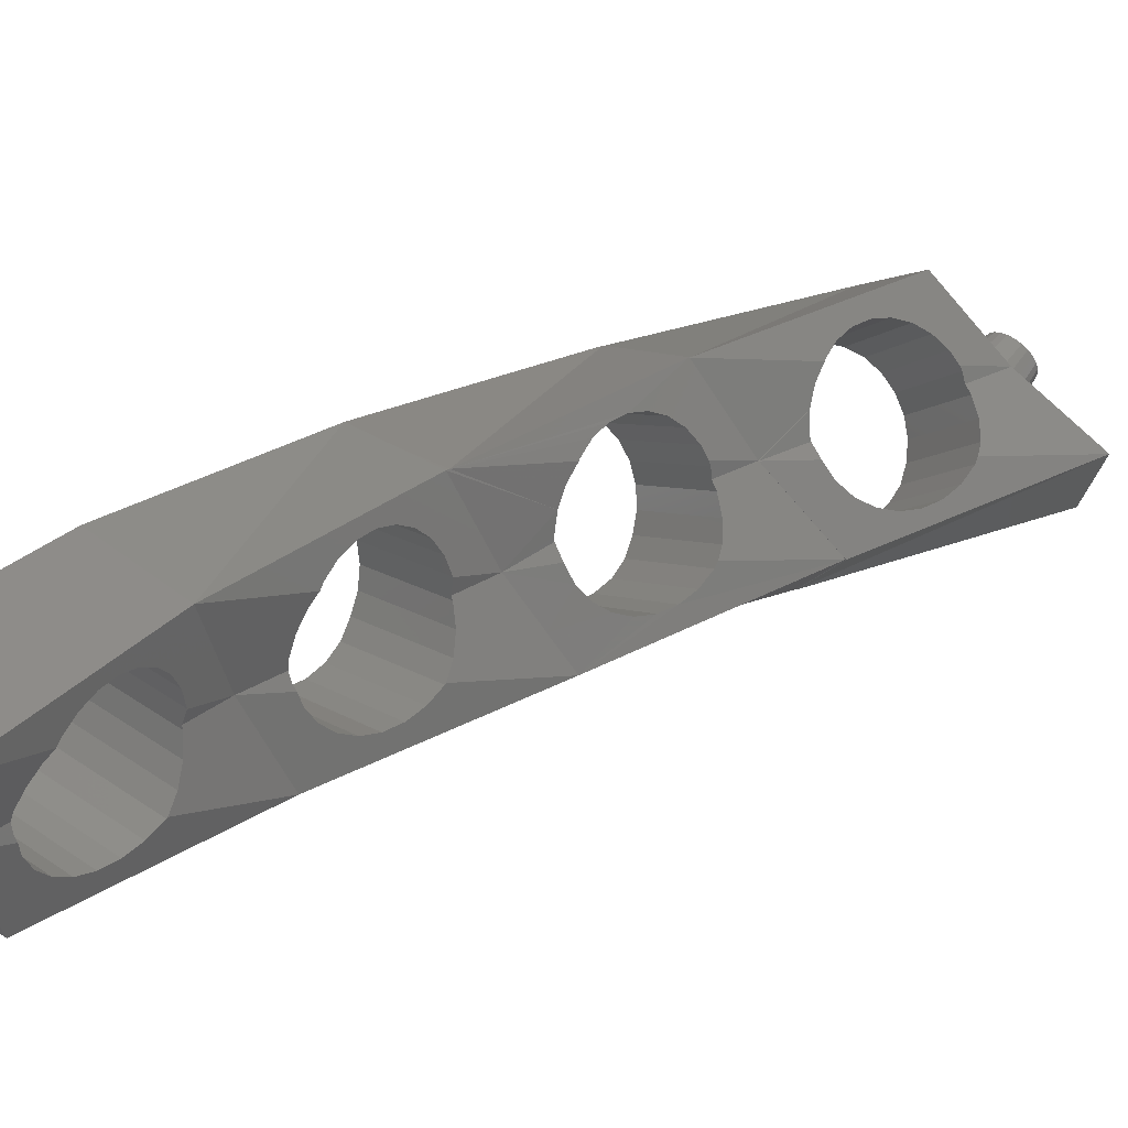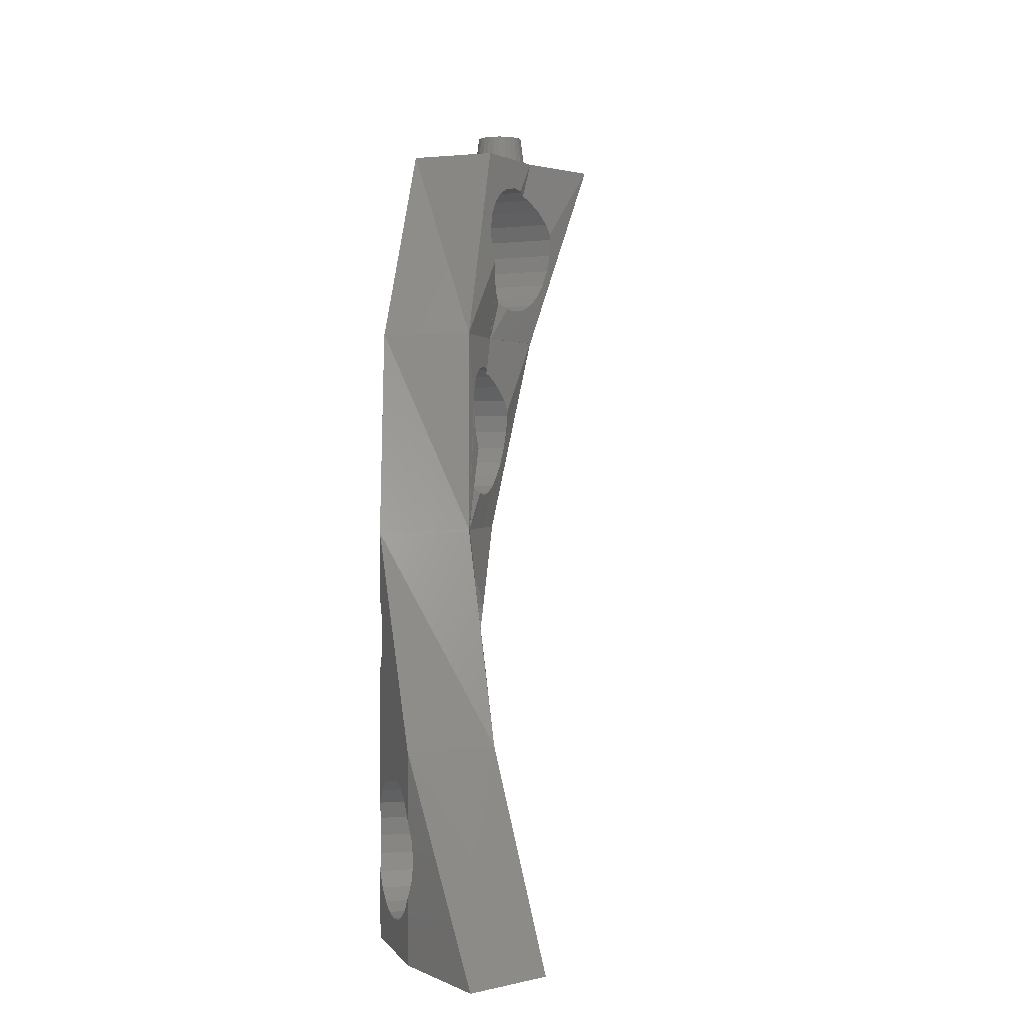
<metadata>
{"format":"stl","ext":"stl","renderer":"f3d","projection":"perspective","resolution":1024,"background":"white","views":[{"elev":60.5,"azim":-141.8,"up":"+Y"},{"elev":1.3,"azim":151.5,"up":"+Z"}]}
</metadata>
<code>
# stl→obj: 375 verts, 762 faces
v 10.02 -1.51 46.18
v 6.19 -7.838 59.44
v 6.141 -9.078 65.98
v 11.55 8.178 20.95
v 20.36 4.882 22.01
v 11.38 6.795 22.01
v 20.65 6.242 20.95
v 5.832 -9.526 45.9
v 2.631 -12.45 49.37
v 3.764 -11.14 49.6
v 11.11 5.198 22.68
v 19.67 1.601 22.91
v 10.76 3.497 22.91
v 20.03 3.299 22.68
v 10.36 1.807 22.68
v 10.47 0.4239 22.13
v 10.35 1.773 22.67
v 19.31 -0.09776 22.68
v 18.97 -1.681 22.01
v 10.32 0.1604 22.01
v 8.366 -2.62 17.94
v 18.45 -4.08 19.56
v 18.13 -4.699 17.94
v 8.362 -2.569 18.06
v 8.843 -2.037 19.56
v 6.181 -6.927 54.34
v 6.488 -6.895 56.08
v 18.47 -4.041 19.61
v 9.523 -1.091 20.95
v 18.68 -3.04 20.95
v 19.31 -0.09776 9.72
v 10.76 3.497 9.492
v 10.36 1.807 9.72
v 19.67 1.601 9.492
v 4.923 -10.45 50.13
v 13.25 -14.27 45.87
v 10.55 -17.27 49.6
v 9.391 -18.56 49.37
v 11.64 -16.07 50.27
v 12.57 -15.03 51.34
v 5.486 -22.85 65.99
v 3.502 -24.14 70.07
v -4.116 -29.08 65.98
v 4.669 -23.38 71.14
v 5.486 -22.85 72.41
v -0.3747 -16.3 45.9
v 5.56 -22.81 45.9
v -7.632 -21.01 65.98
v 10.07 -1.374 45.9
v 5.611 -8.752 51.34
v 6.117 -9.105 65.99
v 0.215 -14.54 72.53
v 0.5332 -13.92 73.99
v 15.86 -9.157 45.89
v 13.22 -14.31 52.6
v 5.978 -7.646 52.73
v 6.124 -6.962 54.19
v 14.27 -2.708 45.9
v -7.671 -21.02 85.79
v -4.263 -18.31 82.6
v -5.336 -19 82.43
v 0.3703 -14.78 79.24
v 0.001128 -15.96 85.79
v 0.8243 -14.25 77.62
v -0.4294 -15.5 80.63
v -1.52 -16.38 81.7
v -2.828 -17.34 82.37
v 0.6203 -15.29 65.98
v -0.4256 -15.51 71.14
v -4.156 -29.09 65.99
v -3.297 -28.54 71.14
v -4.156 -29.09 72.47
v -2.131 -27.78 70.07
v -0.7721 -26.9 69.4
v 0.6858 -25.96 69.18
v 13.22 -14.31 65.98
v -1.839 -16.25 59.44
v -2.326 -16.41 58.35
v -0.7917 -15.76 60.83
v 0.5051 -15.05 61.89
v 1.201 -14.64 62.21
v 13.27 -14.23 52.73
v 13.58 -13.61 54.34
v 13.69 -13.4 56.08
v 13.71 -13.36 40.75
v 13.25 -14.27 39.41
v 14.34 -12.12 41.81
v 15.08 -10.68 42.48
v 15.87 -9.135 42.71
v 13.22 -14.31 59.56
v 18.47 -4.041 45.9
v 13.27 -14.23 59.44
v 13.58 -13.61 57.82
v 16.66 -7.588 42.48
v 17.39 -6.146 41.81
v 18.02 -4.908 40.75
v 18.47 -4.041 39.48
v -2.425 -16.62 57.82
v -2.422 -16.93 56.08
v -2.116 -16.9 54.34
v 0.03958 -15.95 65.98
v -0.6945 -15.84 51.34
v 2.216 -13.47 45.9
v 0.3233 -14.89 50.27
v 13.25 -14.27 26.1
v 7.143 -21.05 50.27
v 6.212 -22.08 51.34
v 8.227 -19.84 49.6
v 12.6 -15 36
v 12.75 -14.82 34.27
v 13.22 -14.31 32.65
v 13.25 -14.27 32.59
v 12.75 -14.82 37.74
v 13.22 -14.31 39.36
v 0.001554 -15.96 65.98
v 5.526 -22.84 65.95
v 6.212 -22.08 60.83
v 7.143 -21.05 61.89
v 5.526 -22.84 59.49
v 5.526 -22.84 52.67
v 5.526 -22.84 46.18
v 2.144 -25.02 69.4
v 1.458 -13.73 49.6
v -1.311 -16.7 70.07
v -1.53 -16.97 69.94
v 13.19 -14.32 65.98
v 0.9019 -13.94 75.89
v 0.5976 -13.9 74.15
v 12.57 -15.03 60.83
v 11.64 -16.07 61.89
v -1.526 -16.53 52.73
v 8.227 -19.84 62.56
v 9.391 -18.56 62.79
v 10.55 -17.27 62.56
v -7.671 -21.02 65.99
v -5.728 -19.25 69.4
v -4.263 -18.31 69.18
v -7.123 -20.07 70.07
v -8.353 -20.73 71.14
v -9.334 -21.17 72.53
v -16.39 -23.92 85.79
v -9.999 -21.38 74.15
v -10.3 -21.33 75.89
v -10.23 -21.03 77.62
v -10.08 -20.85 78.16
v -2.827 -17.34 69.4
v 18.49 -3.947 32.65
v 18.47 -4.041 32.53
v 18.63 -3.268 34.27
v 18.68 -3.037 36
v 20.86 7.194 26.1
v 18.49 -3.947 39.36
v 18.63 -3.268 37.74
v 20.86 7.194 19.68
v 5.488 -22.86 52.73
v 4.906 -23.24 54.34
v 4.707 -23.37 56.08
v 4.906 -23.24 57.82
v 5.488 -22.86 59.44
v 10.07 -1.374 26.1
v 5.832 -9.526 26.1
v 8.774 -2.707 14.47
v 18.02 -4.91 16.2
v 18.13 -4.699 14.47
v 8.52 -2.887 16.2
v 5.355 -9.101 31.26
v 13.71 -13.36 31.26
v 4.714 -9.971 32.65
v 20.85 7.29 19.56
v 11.58 9.949 17.94
v 20.82 7.983 17.94
v 11.62 9.254 19.56
v 16.36 4.649 9.583
v 17.06 4.729 6.402
v 16.35 4.649 6.402
v 17.07 4.729 9.581
v 1.772 -13.39 62.62
v 2.631 -12.45 62.79
v 3.764 -11.14 62.56
v 4.779 -9.872 61.89
v 5.606 -8.747 60.83
v 6.491 -7.206 57.82
v 18.44 -4.093 6.402
v 18.4 -4.069 6.402
v 11.61 6.747 10.39
v 12.05 7.552 6.402
v 11.68 5.897 10.05
v 11.41 8.208 11.46
v 11.65 16.69 6.402
v 11.2 9.345 12.85
v 11.05 9.819 13.89
v 13.73 6.737 6.402
v 14.01 6.07 9.592
v 13.99 6.069 6.402
v 13.74 6.738 9.593
v 11.01 4.699 9.653
v 11.26 5.166 9.72
v 20.03 3.299 9.72
v 12.03 7.511 6.402
v 18.47 -4.041 6.402
v 18.68 -3.04 11.46
v 18.47 -4.041 12.79
v 18.97 -1.681 10.39
v 20.86 7.194 6.402
v 20.36 4.882 10.39
v 20.65 6.242 11.46
v 20.86 7.194 12.73
v 10.05 -1.416 6.402
v 20.26 18.61 6.402
v 11.7 16.73 6.402
v 5.064 -10.13 50.27
v -7.193 -27.15 88.99
v -7.968 -27.08 85.79
v -7.396 -27.51 85.79
v -7.679 -26.78 88.99
v 1.561 -13.83 62.56
v 6.174 -22.09 75.89
v 6.016 -22.27 74.15
v 6.016 -22.27 77.62
v -8.293 -25.74 88.99
v -8.789 -25.14 85.79
v -8.689 -25.85 85.79
v -8.378 -25.14 88.99
v 0.6858 -25.96 82.6
v 2.144 -25.02 82.37
v -15.09 -32.63 85.79
v -4.199 -29.11 72.53
v -4.859 -29.32 74.15
v -5.084 -29.39 75.89
v -4.859 -29.32 77.62
v -4.199 -29.11 79.24
v -4.156 -29.09 79.3
v -4.156 -29.09 85.79
v -4.86 -27.13 88.99
v -5.31 -27.76 85.79
v -4.651 -27.48 85.79
v -5.42 -27.37 88.99
v -7.709 -23.48 88.99
v -8.434 -23.77 85.79
v -8.075 -23.97 88.99
v -8.003 -23.2 85.79
v -3.3 -25.09 85.79
v -3.796 -24.5 88.99
v -3.711 -25.1 88.99
v -3.399 -24.39 85.79
v -6.065 -22.79 88.99
v -5.358 -22.46 85.79
v -6.069 -22.37 85.79
v -5.461 -22.86 88.99
v -8.702 -24.43 85.79
v -8.303 -24.54 88.99
v -5.652 -19.36 82.37
v -6.211 -20.06 82.02
v -7.229 -23.11 88.99
v -6.778 -22.47 85.79
v -7.438 -22.75 85.79
v -6.668 -22.87 88.99
v 5.486 -22.85 85.79
v -3.655 -26.47 85.79
v -4.38 -26.75 88.99
v -4.086 -27.04 85.79
v -4.013 -26.27 88.99
v -6.02 -27.86 85.79
v -6.024 -27.45 88.99
v -0.7721 -26.9 82.37
v -3.785 -25.7 88.99
v -3.387 -25.81 85.79
v 3.502 -24.14 81.7
v 4.669 -23.38 80.63
v -8.055 -26.3 88.99
v -6.628 -27.38 88.99
v -4.896 -23.09 88.99
v -4.409 -23.45 88.99
v -4.034 -23.93 88.99
v -9.563 -20.82 79.24
v -3.297 -28.54 80.63
v -8.424 -20.62 80.63
v -8.409 -26.51 85.79
v -3.679 -23.73 85.79
v -4.121 -23.16 85.79
v 11.18 -12.84 65.98
v -6.731 -27.78 85.79
v -4.693 -22.73 85.79
v 5.55 -22.78 79.24
v 5.55 -22.78 72.53
v -2.131 -27.78 81.7
v -6.99 -20.28 81.7
v 5.486 -22.85 79.36
v 13.68 7.524 9.594
v 13.66 7.451 9.593
v 13.77 8.161 9.592
v 14.06 8.819 9.591
v 14.43 5.492 9.59
v 14.51 9.38 9.589
v 14.99 5.044 9.588
v 15.09 9.806 9.587
v 15.65 4.756 9.586
v 15.75 10.07 9.585
v 16.47 10.15 9.582
v 17.18 10.04 9.579
v 17.74 4.991 9.578
v 17.83 9.753 9.577
v 18.32 5.417 9.576
v 18.4 9.305 9.575
v 18.77 5.978 9.574
v 18.82 8.728 9.573
v 19.06 6.636 9.573
v 19.08 8.059 9.573
v 19.15 7.273 9.574
v 19.16 7.346 9.572
v 19.07 8.059 6.402
v 19.15 7.345 6.402
v 16.66 -7.588 29.52
v 9.27 -2.919 29.85
v 8.669 -3.515 29.52
v 9.414 -2.078 30.19
v 17.39 -6.146 30.19
v 14.34 -12.12 30.19
v 6.93 -6.527 29.52
v 6.111 -7.926 30.19
v 15.08 -10.68 29.52
v 8.305 -3.901 29.45
v 14.05 8.819 6.402
v 13.76 8.161 6.402
v 15.74 10.07 6.402
v 15.07 9.806 6.402
v 18.81 8.727 6.402
v 9.109 -2.093 12.85
v 9.503 -1.087 11.46
v 9.928 0.2433 10.39
v 4.232 -10.48 34.27
v 3.94 -10.59 36
v 19.04 6.635 6.402
v 18.76 5.978 6.402
v 9.607 -0.6167 31.26
v 18.02 -4.908 31.26
v 9.691 0.5371 32.65
v 12.06 7.597 26.1
v 11.66 16.73 6.402
v 14.5 9.38 6.402
v 9.673 1.033 33.69
v 6.466 -8.107 41.81
v 5.373 -9.11 40.75
v 20.85 7.29 12.85
v 20.82 7.983 14.47
v 20.8 8.219 16.2
v 11.42 10.22 16.2
v 9.735 -0.6823 40.75
v 9.208 -1.973 41.81
v 3.87 -10.24 37.86
v 4.472 -9.847 39.36
v 6.682 -7.892 41.93
v 8.533 -3.446 42.48
v 10.13 1.32 36
v 10.22 1.023 37.74
v 6.912 -6.557 42.47
v 11.17 10.04 14.47
v 3.86 -10.29 37.74
v 7.756 -4.999 42.71
v 15.87 -9.135 29.29
v 18.45 -4.08 12.85
v 6.93 -6.527 42.48
v 10.08 0.3395 39.36
v 9.843 1.212 34.27
v 7.756 -4.999 29.29
v 15.64 4.756 6.402
v 14.98 5.043 6.402
v 17.73 4.991 6.402
v 18.31 5.417 6.402
v 14.42 5.491 6.402
v 13.65 7.451 6.402
v 18.38 9.305 6.402
v 17.82 9.753 6.402
v 17.16 10.04 6.402
v 16.46 10.15 6.402
f 1 2 3
f 4 5 6
f 5 4 7
f 8 9 10
f 11 12 13
f 12 11 14
f 15 16 17
f 16 15 18
f 16 18 19
f 19 20 16
f 21 22 23
f 22 21 24
f 22 24 25
f 1 26 27
f 25 28 22
f 28 25 29
f 28 29 30
f 31 32 33
f 32 31 34
f 35 8 10
f 36 37 38
f 37 36 39
f 39 36 40
f 41 42 43
f 42 41 44
f 44 41 45
f 46 47 48
f 49 8 50
f 51 52 53
f 54 55 40
f 49 50 1
f 1 56 57
f 1 58 49
f 1 50 56
f 59 60 61
f 62 63 64
f 63 62 65
f 63 65 66
f 63 66 67
f 63 67 60
f 63 60 59
f 54 40 36
f 52 68 69
f 70 71 72
f 71 70 73
f 73 70 74
f 74 70 75
f 1 57 26
f 76 58 1
f 48 77 78
f 77 48 79
f 79 48 80
f 80 48 81
f 54 82 55
f 82 54 83
f 83 54 84
f 36 85 54
f 85 36 86
f 54 85 87
f 54 87 88
f 54 88 89
f 90 91 76
f 91 90 92
f 91 92 93
f 91 93 84
f 91 84 54
f 91 54 89
f 91 89 94
f 91 94 95
f 91 95 96
f 91 96 97
f 48 98 99
f 98 48 78
f 100 48 99
f 68 101 69
f 102 103 46
f 103 102 104
f 105 106 107
f 106 105 108
f 108 105 38
f 38 105 109
f 109 105 110
f 110 105 111
f 111 105 112
f 109 36 38
f 36 109 113
f 36 113 114
f 36 114 86
f 69 101 115
f 116 117 118
f 117 116 119
f 107 120 121
f 42 122 43
f 103 104 123
f 9 103 123
f 124 115 125
f 115 124 69
f 126 116 118
f 8 103 9
f 51 64 63
f 64 51 127
f 127 51 128
f 128 51 53
f 76 126 90
f 129 126 130
f 126 129 90
f 107 121 47
f 102 46 131
f 126 118 132
f 51 68 52
f 126 132 133
f 105 107 47
f 134 126 133
f 126 134 130
f 46 100 131
f 48 101 81
f 101 48 115
f 46 48 100
f 122 70 43
f 70 122 75
f 135 136 137
f 136 135 138
f 138 135 139
f 139 135 140
f 140 135 141
f 140 141 142
f 142 141 143
f 143 141 144
f 144 141 145
f 135 115 48
f 115 135 146
f 146 135 137
f 28 147 148
f 147 28 30
f 147 30 149
f 149 30 150
f 150 30 19
f 97 151 91
f 151 97 152
f 151 152 153
f 151 153 150
f 151 150 19
f 151 19 18
f 151 18 12
f 151 12 14
f 151 14 5
f 151 5 7
f 151 7 154
f 120 43 121
f 43 120 155
f 43 155 156
f 43 156 157
f 43 157 158
f 43 158 159
f 43 159 119
f 43 119 116
f 160 24 161
f 24 160 25
f 25 160 29
f 29 160 20
f 20 160 16
f 162 163 164
f 163 162 165
f 166 112 167
f 112 166 168
f 112 168 111
f 169 170 171
f 170 169 172
f 173 174 175
f 174 173 176
f 68 177 101
f 177 68 51
f 177 51 178
f 178 51 179
f 179 51 180
f 180 51 181
f 181 51 3
f 181 3 2
f 2 1 182
f 183 161 184
f 161 183 105
f 185 186 187
f 186 185 188
f 186 188 189
f 189 188 190
f 189 190 191
f 192 193 194
f 193 192 195
f 34 196 32
f 196 34 197
f 197 34 198
f 197 199 196
f 199 197 187
f 199 187 186
f 200 201 202
f 201 200 203
f 203 200 204
f 203 204 31
f 31 204 34
f 34 204 198
f 198 204 205
f 205 204 206
f 206 204 207
f 48 47 121
f 13 18 15
f 18 13 12
f 76 91 58
f 161 208 184
f 1 27 182
f 151 209 210
f 211 8 35
f 8 211 50
f 212 213 214
f 213 212 215
f 84 182 27
f 182 84 93
f 177 132 216
f 132 177 178
f 132 178 133
f 155 102 131
f 102 155 107
f 107 155 120
f 217 128 218
f 128 217 127
f 80 117 79
f 117 80 118
f 48 121 43
f 180 134 179
f 134 180 130
f 64 217 219
f 217 64 127
f 40 56 50
f 56 40 82
f 82 40 55
f 42 69 124
f 69 42 44
f 39 50 211
f 50 39 40
f 220 221 222
f 221 220 223
f 67 224 60
f 224 67 225
f 72 226 70
f 226 72 227
f 226 227 228
f 226 228 229
f 226 229 230
f 226 230 231
f 226 231 232
f 226 232 233
f 101 216 81
f 216 101 177
f 37 35 10
f 35 37 211
f 211 37 39
f 83 27 26
f 27 83 84
f 81 118 80
f 118 81 216
f 118 216 132
f 107 104 102
f 104 107 106
f 234 235 236
f 235 234 237
f 238 239 240
f 239 238 241
f 242 243 244
f 243 242 245
f 246 247 248
f 247 246 249
f 223 250 221
f 250 223 251
f 59 252 253
f 252 59 61
f 254 255 256
f 255 254 257
f 51 63 258
f 259 260 261
f 260 259 262
f 237 263 235
f 263 237 264
f 227 142 228
f 142 227 140
f 61 265 252
f 265 61 60
f 265 60 224
f 242 266 267
f 266 242 244
f 65 268 66
f 268 65 269
f 220 251 223
f 251 220 240
f 240 220 270
f 240 270 238
f 238 270 215
f 238 215 254
f 254 215 212
f 254 212 257
f 257 212 271
f 257 271 246
f 246 271 264
f 246 264 249
f 249 264 237
f 249 237 272
f 272 237 234
f 272 234 273
f 273 234 260
f 273 260 274
f 274 260 262
f 274 262 243
f 243 262 266
f 243 266 244
f 275 232 231
f 232 275 276
f 276 275 277
f 215 278 213
f 278 215 270
f 126 41 116
f 267 262 259
f 262 267 266
f 279 273 274
f 273 279 280
f 281 3 51
f 3 281 76
f 73 136 138
f 136 73 74
f 226 222 221
f 222 226 278
f 278 226 213
f 213 226 214
f 214 226 233
f 214 233 282
f 282 233 263
f 263 233 235
f 235 233 236
f 236 233 261
f 261 233 258
f 261 258 259
f 259 258 267
f 267 258 242
f 242 258 63
f 226 59 141
f 59 226 250
f 250 226 221
f 59 250 239
f 59 239 241
f 59 241 256
f 59 256 63
f 63 256 255
f 63 255 248
f 63 248 247
f 63 247 283
f 63 283 280
f 63 280 279
f 63 279 245
f 63 245 242
f 257 248 255
f 248 257 246
f 238 256 241
f 256 238 254
f 272 280 283
f 280 272 273
f 260 236 261
f 236 260 234
f 62 219 284
f 219 62 64
f 249 283 247
f 283 249 272
f 240 250 251
f 250 240 239
f 245 274 243
f 274 245 279
f 271 214 282
f 214 271 212
f 264 282 263
f 282 264 271
f 143 230 229
f 230 143 144
f 218 52 285
f 52 218 128
f 52 128 53
f 125 115 146
f 253 286 287
f 286 253 252
f 286 252 265
f 228 143 229
f 143 228 142
f 70 135 48
f 76 281 126
f 126 45 41
f 45 126 285
f 285 126 218
f 218 126 217
f 284 258 288
f 258 284 126
f 126 284 219
f 126 219 217
f 141 275 145
f 275 141 277
f 277 141 287
f 287 141 253
f 253 141 59
f 43 70 48
f 75 146 137
f 146 75 122
f 270 222 278
f 222 270 220
f 144 231 230
f 231 144 275
f 275 144 145
f 41 43 116
f 289 195 290
f 195 289 291
f 195 291 193
f 193 291 292
f 193 292 293
f 293 292 294
f 293 294 295
f 295 294 296
f 295 296 297
f 297 296 298
f 297 298 173
f 173 298 299
f 173 299 176
f 176 299 300
f 176 300 301
f 301 300 302
f 301 302 303
f 303 302 304
f 303 304 305
f 305 304 306
f 305 306 307
f 307 306 308
f 307 308 309
f 309 308 310
f 122 125 146
f 125 122 124
f 124 122 42
f 287 276 277
f 276 287 286
f 310 311 312
f 311 310 308
f 313 314 315
f 314 313 316
f 316 313 317
f 154 172 169
f 172 154 4
f 4 154 7
f 318 319 320
f 319 318 321
f 315 160 322
f 160 315 314
f 323 291 324
f 291 323 292
f 325 296 326
f 296 325 298
f 308 327 311
f 327 308 306
f 46 161 105
f 161 21 165
f 21 161 24
f 161 162 208
f 162 161 165
f 208 162 328
f 208 328 329
f 208 329 330
f 208 330 199
f 199 330 33
f 199 33 32
f 199 32 196
f 167 320 166
f 320 167 318
f 331 109 110
f 109 331 332
f 185 206 188
f 206 185 205
f 305 333 334
f 333 305 307
f 148 335 336
f 335 148 337
f 337 148 147
f 338 210 339
f 210 338 151
f 17 16 160
f 340 292 323
f 292 340 294
f 316 160 314
f 160 316 335
f 160 335 338
f 338 335 337
f 338 337 341
f 342 85 343
f 85 342 87
f 204 344 207
f 344 204 209
f 344 209 345
f 345 209 346
f 154 209 151
f 209 154 169
f 209 169 171
f 209 171 346
f 171 347 346
f 347 171 170
f 348 95 349
f 95 348 96
f 168 110 111
f 110 168 331
f 105 47 46
f 103 350 46
f 350 103 8
f 350 8 351
f 351 8 343
f 343 8 342
f 342 8 352
f 349 94 353
f 94 349 95
f 153 354 150
f 354 153 355
f 356 352 8
f 345 190 344
f 190 345 191
f 191 345 357
f 332 113 109
f 113 332 358
f 351 86 114
f 86 351 343
f 86 343 85
f 353 89 359
f 89 353 94
f 105 167 112
f 167 105 183
f 167 183 318
f 318 183 321
f 321 183 360
f 360 183 313
f 313 183 317
f 317 183 163
f 163 183 164
f 164 183 361
f 361 183 200
f 361 200 202
f 163 336 317
f 336 163 23
f 336 23 148
f 148 23 22
f 148 22 28
f 49 356 8
f 356 49 362
f 362 49 359
f 359 49 353
f 353 49 349
f 349 49 348
f 348 49 363
f 363 49 338
f 363 338 355
f 355 338 354
f 364 338 341
f 338 364 354
f 321 365 319
f 365 321 360
f 297 175 366
f 175 297 173
f 326 294 340
f 294 326 296
f 295 366 367
f 366 295 297
f 317 335 316
f 335 317 336
f 149 337 147
f 337 149 341
f 341 149 364
f 352 87 342
f 87 352 356
f 87 356 362
f 87 362 88
f 176 368 174
f 368 176 301
f 152 355 153
f 355 152 363
f 328 164 361
f 164 328 162
f 97 363 152
f 363 97 348
f 348 97 96
f 301 369 368
f 369 301 303
f 194 293 370
f 293 194 193
f 371 195 192
f 195 371 290
f 360 322 365
f 322 360 315
f 315 360 313
f 358 114 113
f 114 358 350
f 114 350 351
f 303 334 369
f 334 303 305
f 49 91 338
f 91 49 58
f 150 364 149
f 364 150 354
f 359 88 362
f 88 359 89
f 203 33 330
f 33 203 31
f 207 188 206
f 188 207 190
f 190 207 344
f 46 358 332
f 358 46 350
f 46 331 161
f 331 46 332
f 161 331 168
f 161 168 166
f 161 166 320
f 161 320 160
f 160 320 319
f 160 319 365
f 160 365 322
f 338 17 160
f 17 338 15
f 15 338 13
f 13 338 11
f 11 338 6
f 6 338 4
f 4 338 172
f 172 338 339
f 172 339 170
f 170 339 347
f 347 339 189
f 357 189 191
f 189 357 347
f 329 202 201
f 202 329 328
f 202 328 361
f 201 330 329
f 330 201 203
f 198 187 197
f 187 205 185
f 205 187 198
f 307 312 333
f 312 307 309
f 312 309 310
f 20 30 29
f 30 20 19
f 6 14 11
f 14 6 5
f 293 367 370
f 367 293 295
f 91 151 338
f 372 302 373
f 302 372 304
f 374 299 375
f 299 374 300
f 346 357 345
f 357 346 347
f 306 372 327
f 372 306 304
f 375 298 325
f 298 375 299
f 165 23 163
f 23 165 21
f 373 300 374
f 300 373 302
f 324 290 371
f 290 324 289
f 289 324 291
f 65 288 269
f 288 65 284
f 284 65 62
f 66 225 67
f 225 66 268
f 281 258 126
f 258 281 51
f 135 70 141
f 72 140 227
f 140 72 71
f 140 71 139
f 141 70 226
f 71 138 139
f 138 71 73
f 181 130 180
f 130 181 129
f 45 69 44
f 69 45 285
f 69 285 52
f 93 2 182
f 2 93 92
f 82 57 56
f 57 82 83
f 57 83 26
f 108 9 123
f 9 108 38
f 74 137 136
f 137 74 75
f 38 10 9
f 10 38 37
f 79 159 77
f 159 79 117
f 159 117 119
f 258 269 288
f 269 258 268
f 268 258 225
f 225 258 224
f 276 233 232
f 233 276 286
f 233 286 265
f 233 265 224
f 233 224 258
f 2 129 181
f 129 2 92
f 129 92 90
f 100 155 131
f 155 100 156
f 106 123 104
f 123 106 108
f 99 156 100
f 156 99 157
f 76 1 3
f 98 157 99
f 157 98 158
f 78 158 98
f 158 78 159
f 159 78 77
f 179 133 178
f 133 179 134
f 339 186 189
f 186 339 210
f 186 210 209
f 186 209 323
f 186 323 324
f 186 324 371
f 323 209 340
f 340 209 326
f 326 209 325
f 325 209 375
f 375 209 374
f 374 209 373
f 373 209 372
f 372 209 327
f 327 209 311
f 311 209 312
f 199 184 208
f 184 199 186
f 184 186 194
f 194 186 192
f 192 186 371
f 184 194 370
f 184 370 367
f 184 367 366
f 184 366 175
f 184 175 174
f 184 174 368
f 184 368 369
f 184 369 334
f 184 334 183
f 183 334 200
f 200 334 204
f 204 334 333
f 204 333 312
f 204 312 209

</code>
